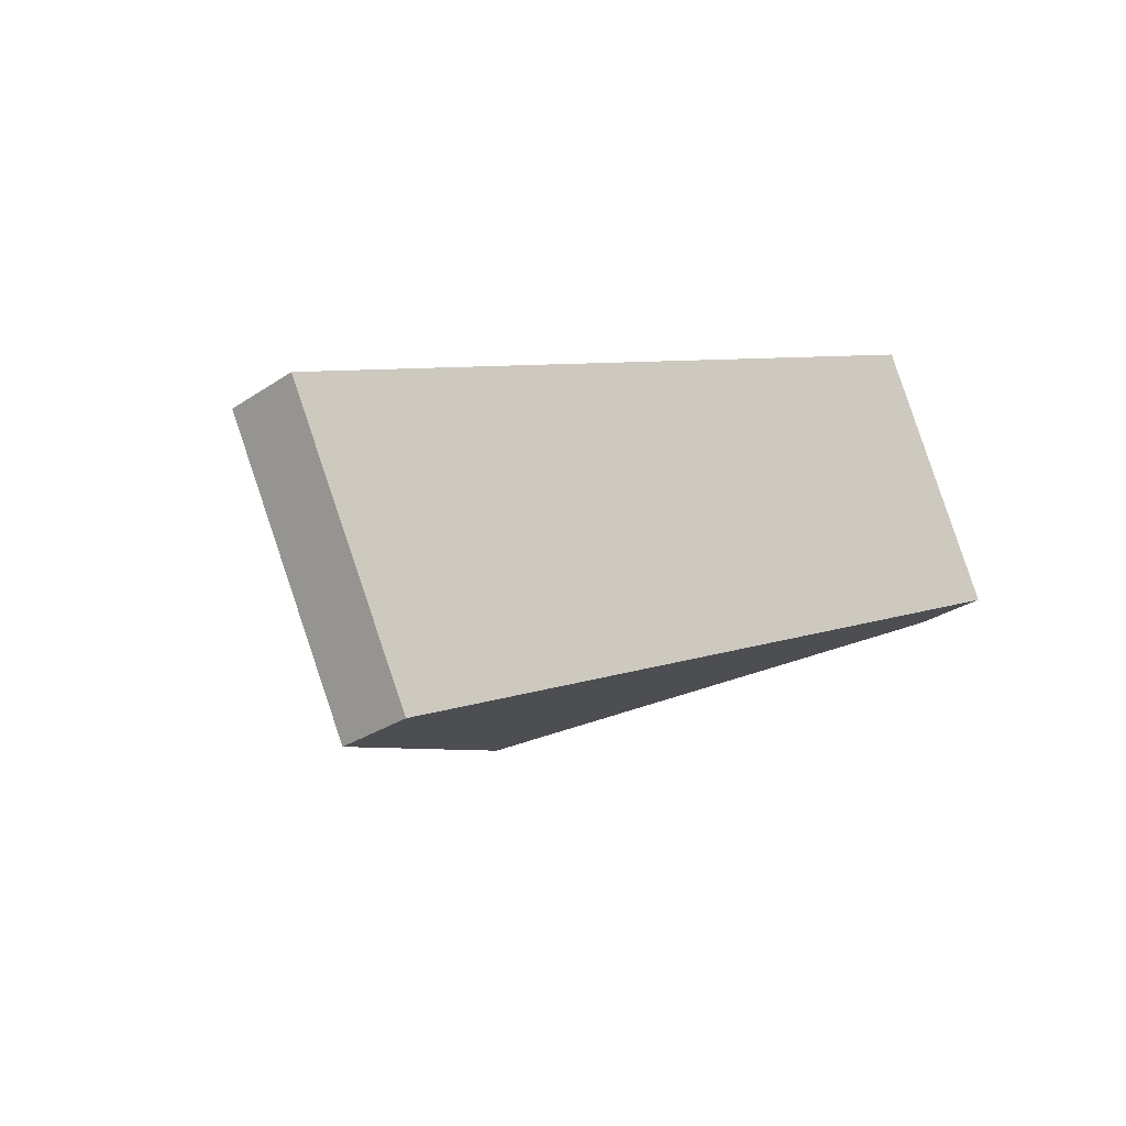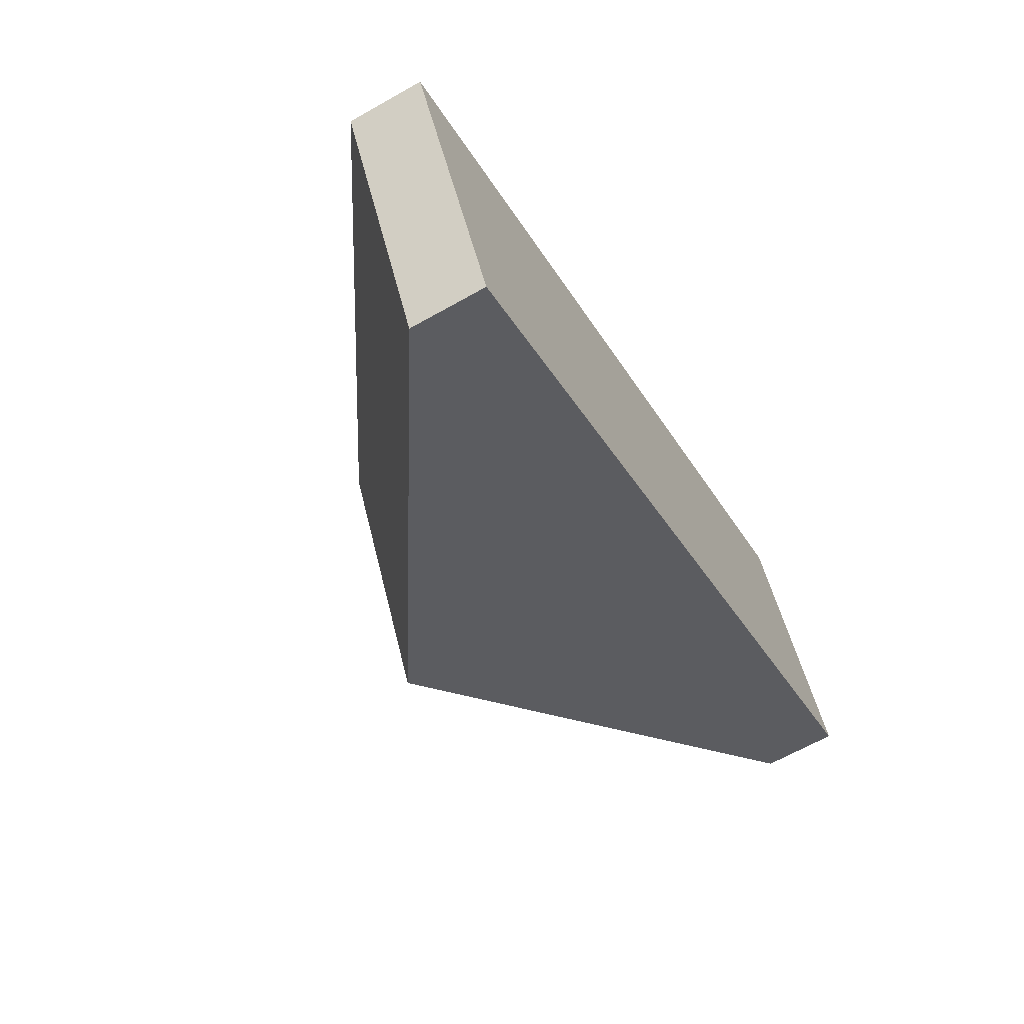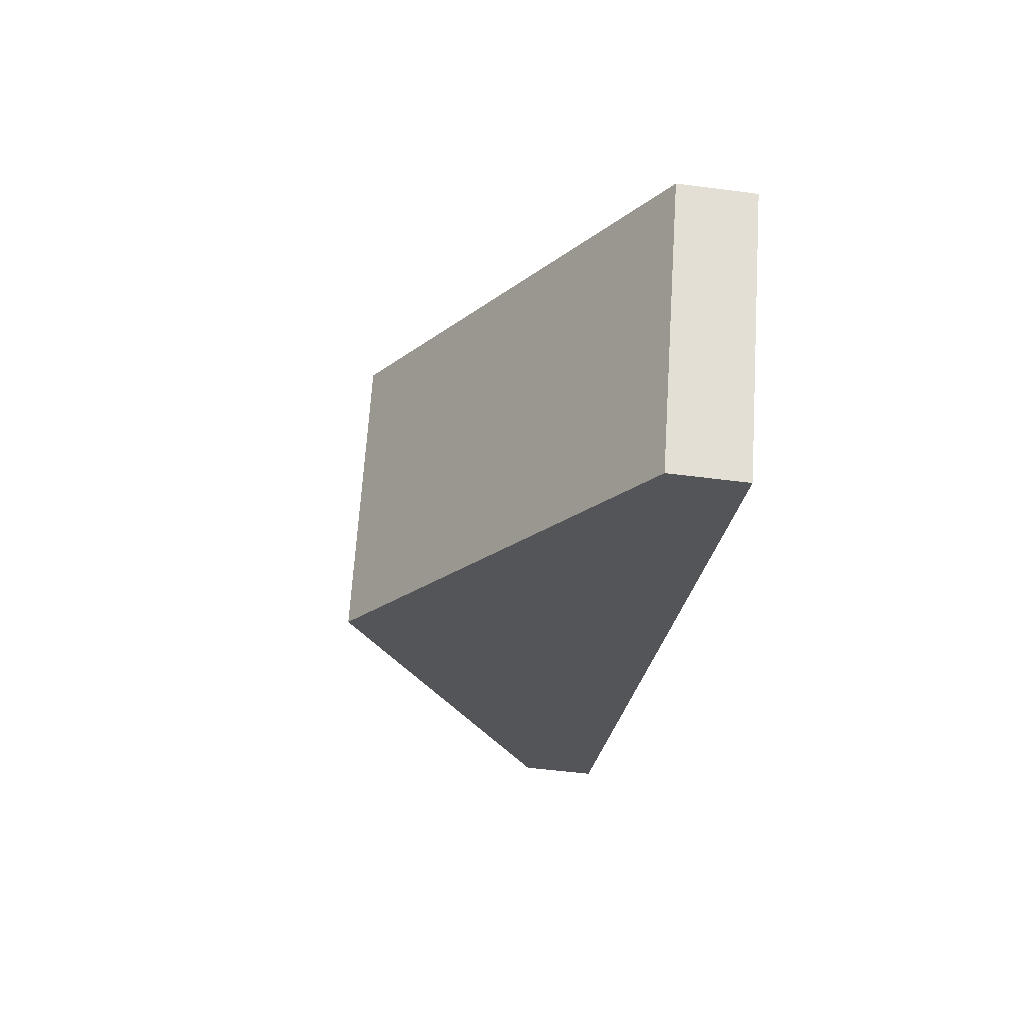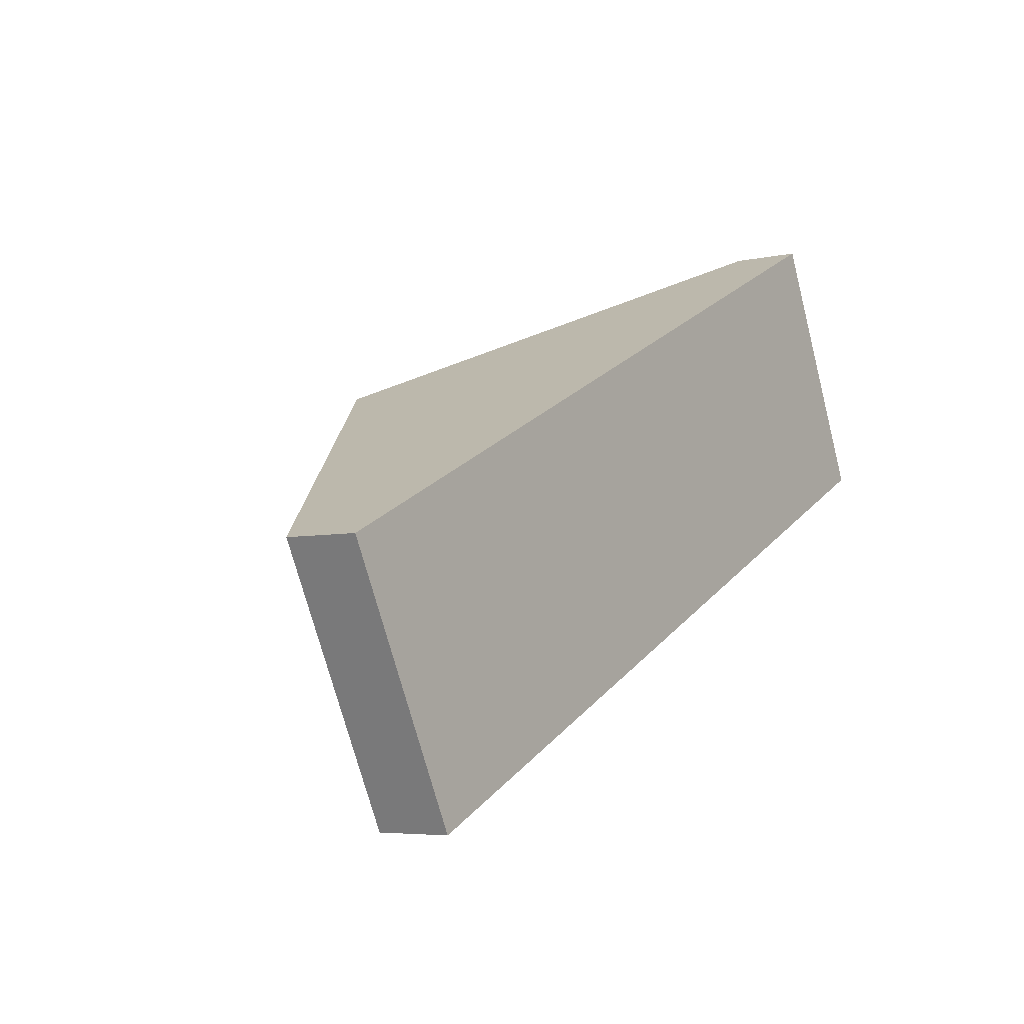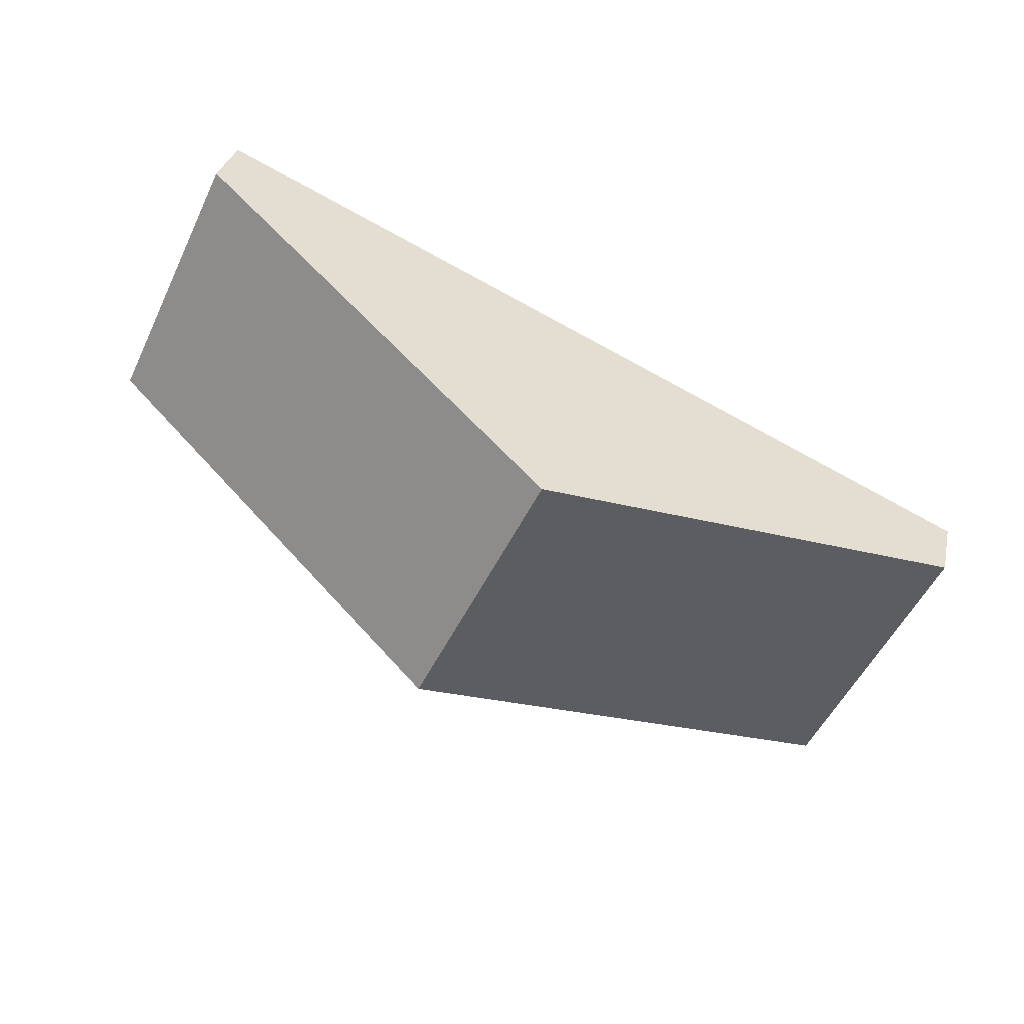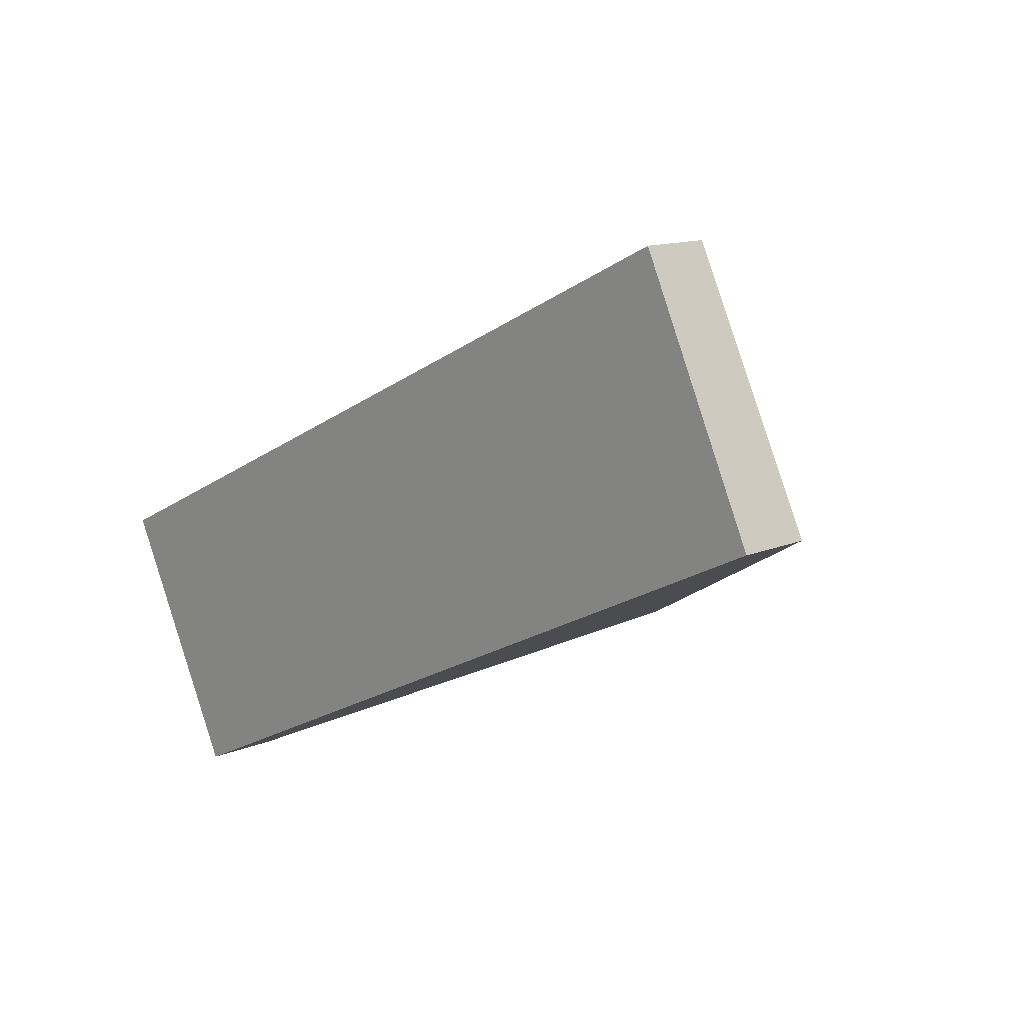
<metadata>
{"format":"obj","ext":"obj","renderer":"f3d","projection":"perspective","resolution":1024,"background":"white","views":[{"elev":-28.1,"azim":-44.3,"up":"+Z"},{"elev":-64.7,"azim":-60.3,"up":"+Z"},{"elev":-50.0,"azim":-98.2,"up":"+Z"},{"elev":-5.3,"azim":-54.8,"up":"+Z"},{"elev":30.6,"azim":-167.8,"up":"+Z"},{"elev":13.1,"azim":46.2,"up":"+Z"}]}
</metadata>
<code>
v  4.798 2.966 -0.615
v  7.317 0.651 3.5
v  8.414 0.694 1.157
v  3.614 2.966 1.729
v  1.201 0.706 -2.377
v  0 0.706 4.323e-17
v  1.201 1.455e-16 -2.377
v  0 0 0
v  3.614 -1.059e-16 1.729
v  7.317 -2.143e-16 3.5
v  8.414 -7.085e-17 1.157
v  4.798 3.766e-17 -0.615
g defaultobject
f 1 2 3
f 2 1 4
f 5 4 1
f 4 5 6
f 7 6 5
f 6 7 8
f 8 4 6
f 4 8 9
f 4 9 2
f 2 9 10
f 2 11 3
f 11 2 10
f 1 7 5
f 7 1 12
f 12 1 3
f 12 3 11
f 7 9 8
f 9 7 12
f 9 12 10
f 10 12 11

</code>
